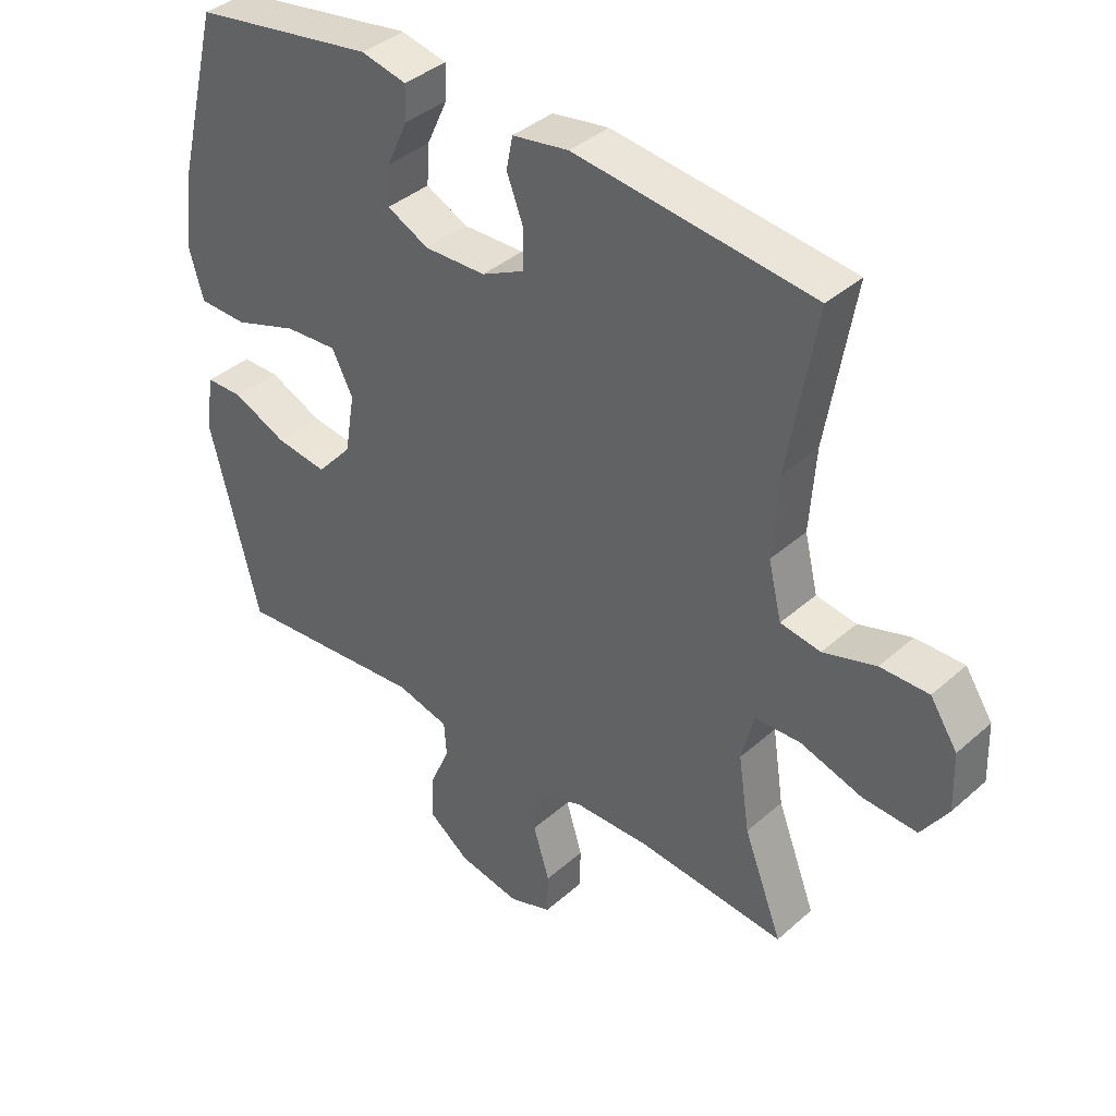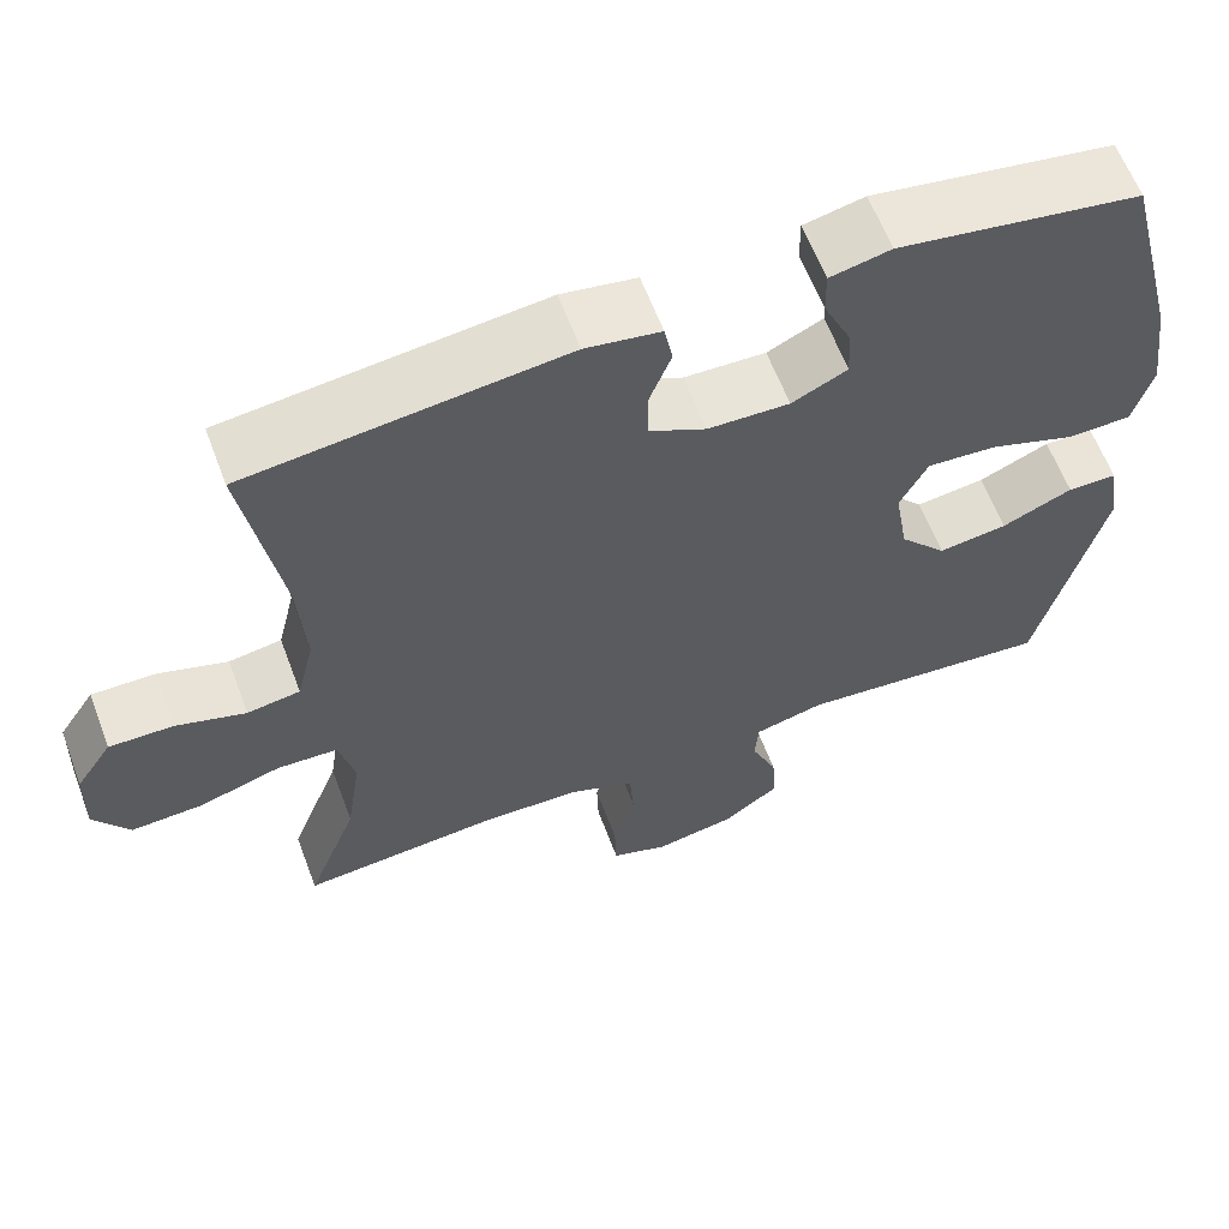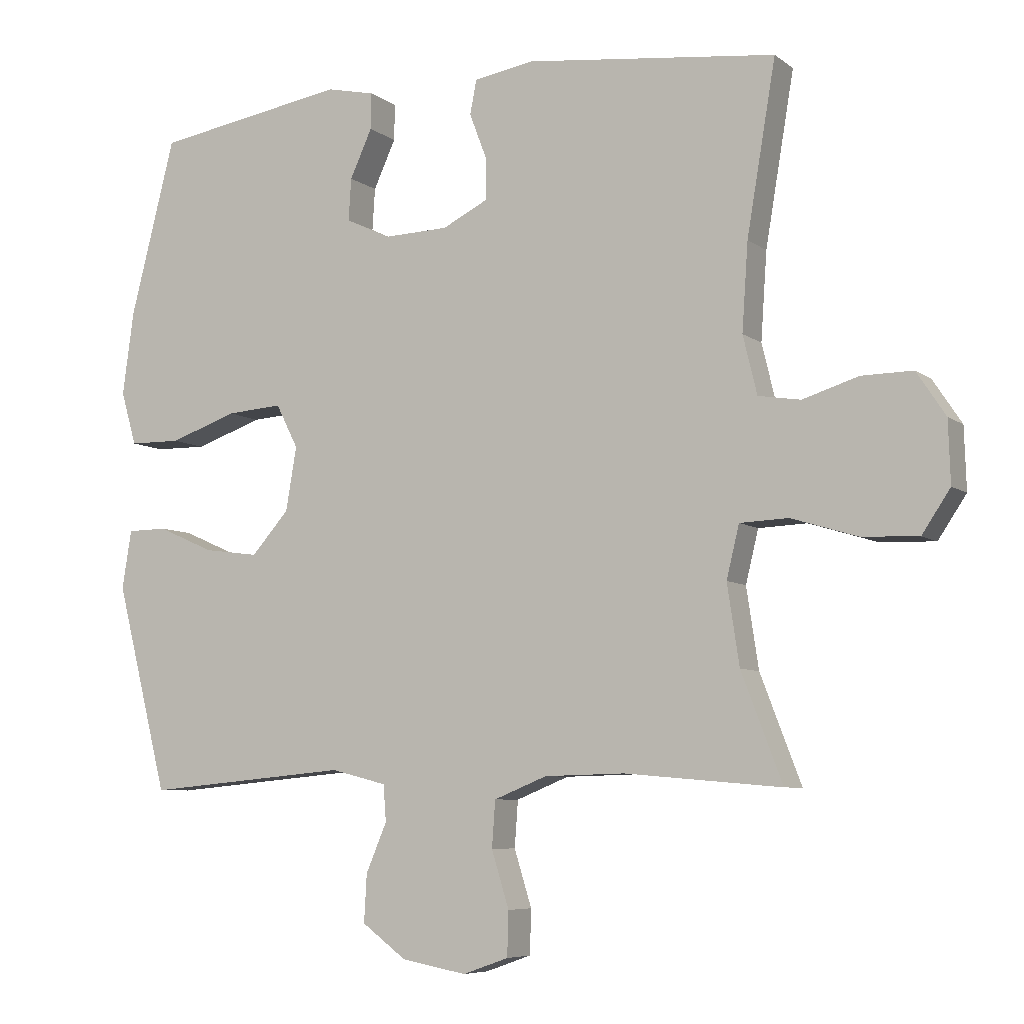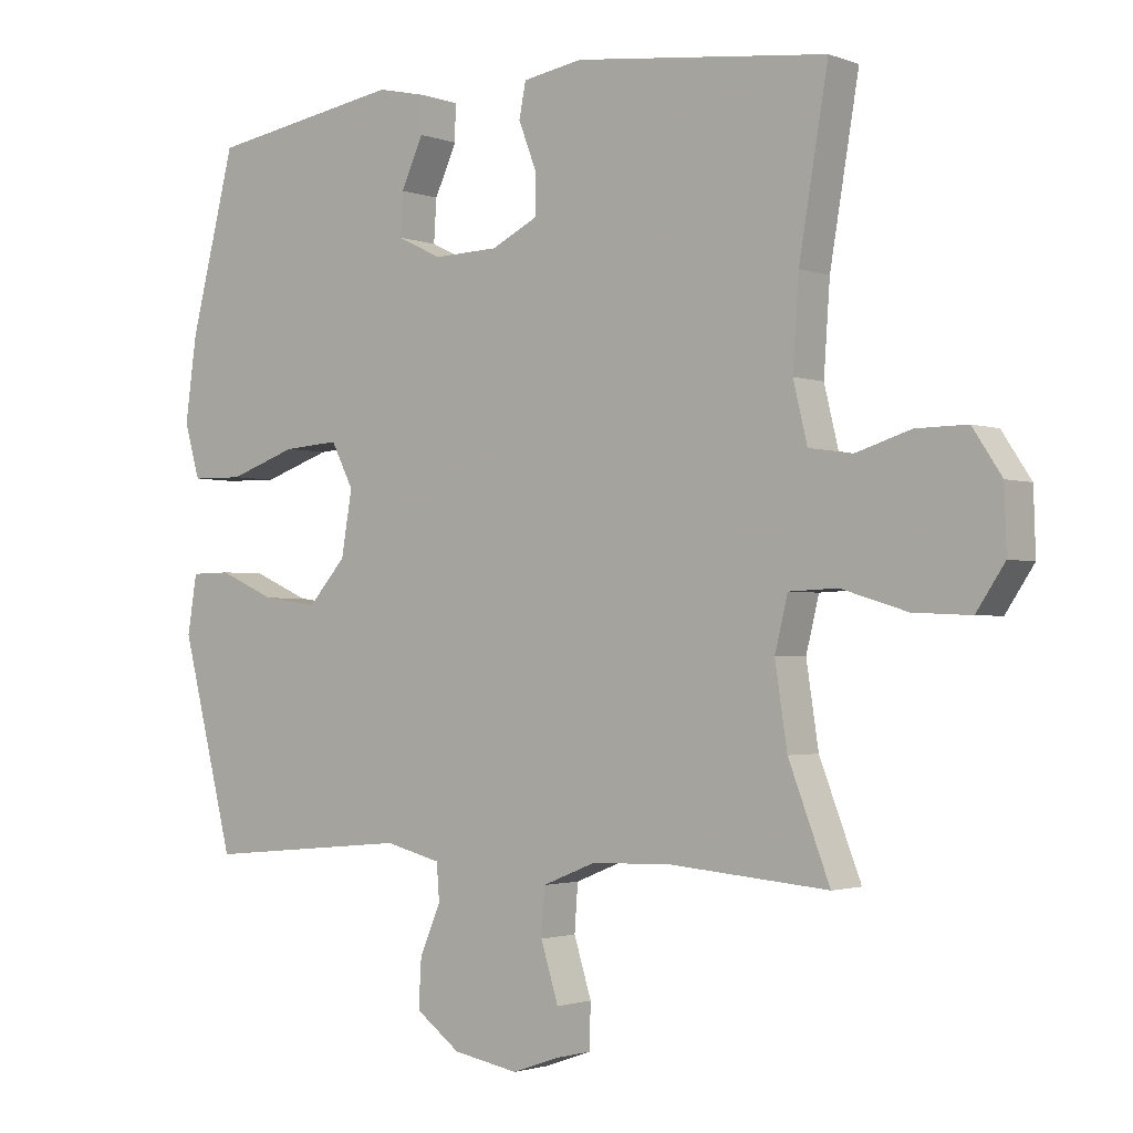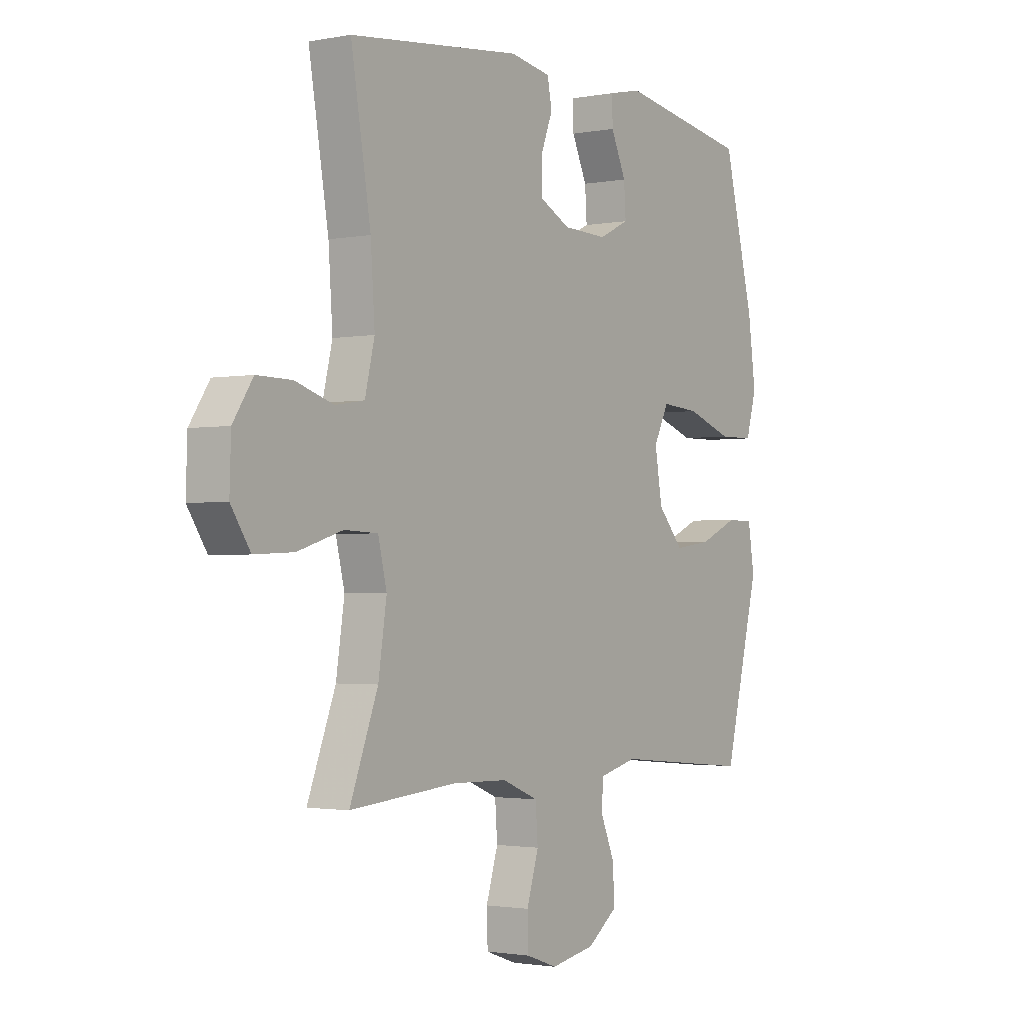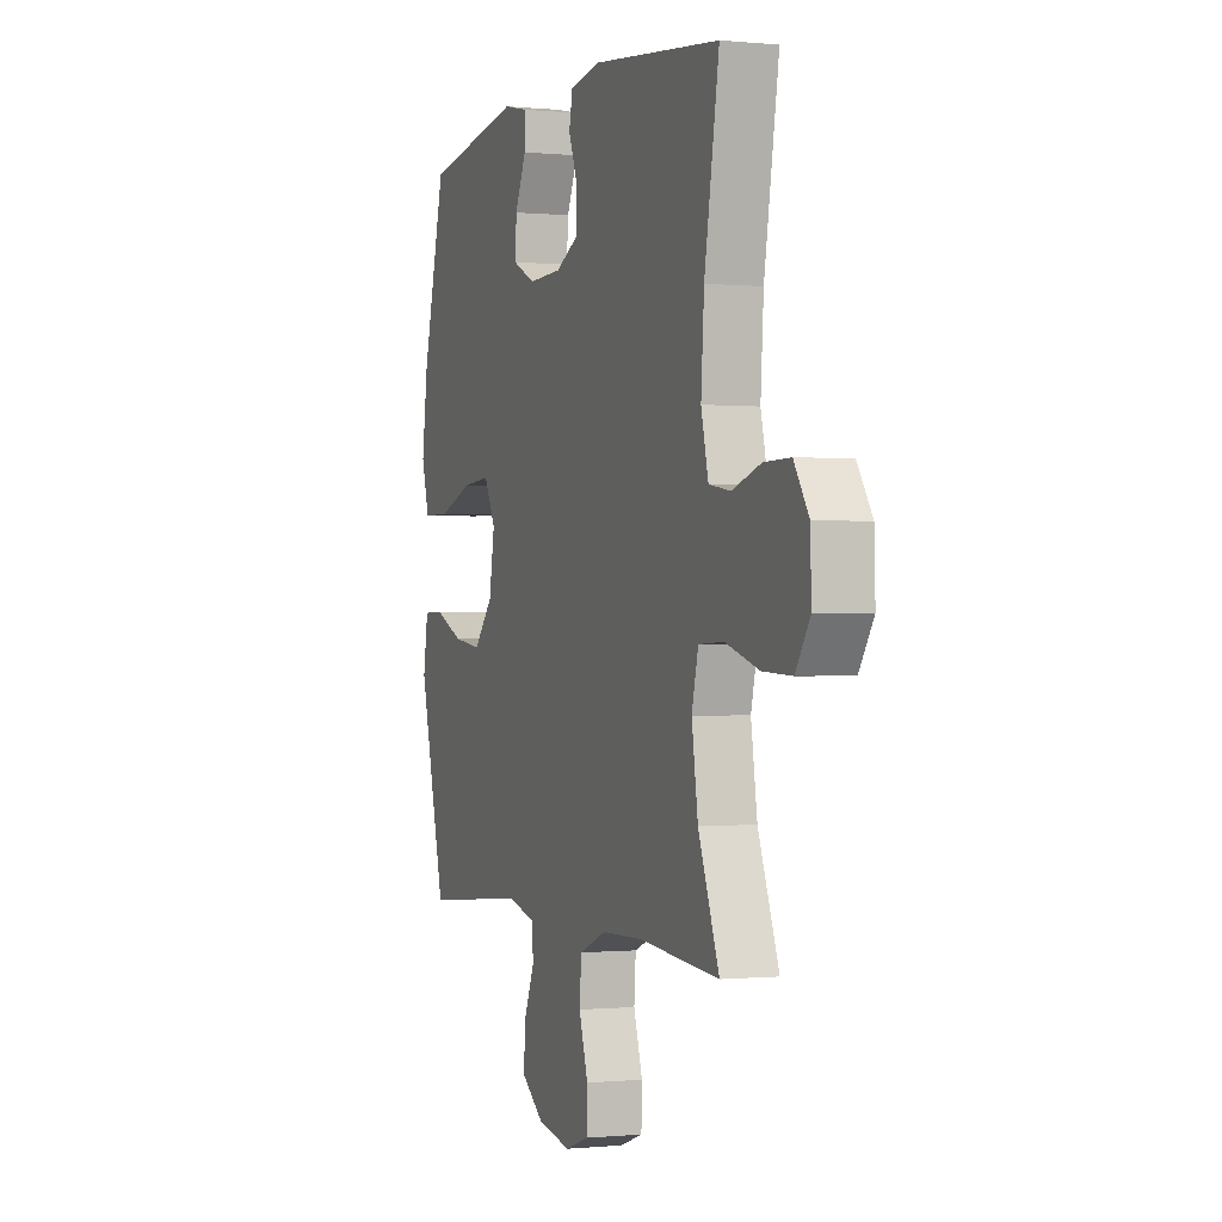
<metadata>
{"format":"obj","ext":"obj","renderer":"f3d","projection":"perspective","resolution":1024,"background":"white","views":[{"elev":38.8,"azim":42.3,"up":"+Z"},{"elev":61.6,"azim":159.4,"up":"+Z"},{"elev":-6.8,"azim":27.2,"up":"+Z"},{"elev":-1.9,"azim":37.6,"up":"+Z"},{"elev":-1.9,"azim":124.1,"up":"+Z"},{"elev":-0.4,"azim":69.5,"up":"+Z"}]}
</metadata>
<code>
v -0.5 0.07 -0.5
v -0.578 0.07 -0.191
v -0.564 0.07 -0.104
v -0.505 0.07 -0.103
v -0.421 0.07 -0.14
v -0.339 0.07 -0.151
v -0.283 0.07 -0.088
v -0.267 0.07 0.007
v -0.3 0.07 0.072
v -0.383 0.07 0.066
v -0.484 0.07 0.031
v -0.561 0.07 0.032
v -0.584 0.07 0.112
v -0.567 0.07 0.237
v -0.5 0.07 0.5
v -0.213 0.07 0.547
v -0.141 0.07 0.531
v -0.142 0.07 0.477
v -0.175 0.07 0.405
v -0.179 0.07 0.342
v -0.113 0.07 0.31
v -0.016 0.07 0.313
v 0.052 0.07 0.347
v 0.052 0.07 0.409
v 0.026 0.07 0.477
v 0.036 0.07 0.528
v 0.125 0.07 0.543
v 0.5 0.07 0.5
v 0.457 0.07 0.245
v 0.448 0.07 0.115
v 0.469 0.07 0.028
v 0.532 0.07 0.018
v 0.615 0.07 0.044
v 0.691 0.07 0.045
v 0.734 0.07 -0.02
v 0.737 0.07 -0.112
v 0.695 0.07 -0.175
v 0.61 0.07 -0.171
v 0.512 0.07 -0.141
v 0.44 0.07 -0.144
v 0.421 0.07 -0.222
v 0.439 0.07 -0.341
v 0.5 0.07 -0.5
v 0.267 0.07 -0.48
v 0.147 0.07 -0.483
v 0.068 0.07 -0.515
v 0.063 0.07 -0.584
v 0.089 0.07 -0.668
v 0.087 0.07 -0.734
v 0.019 0.07 -0.758
v -0.078 0.07 -0.74
v -0.144 0.07 -0.691
v -0.14 0.07 -0.62
v -0.109 0.07 -0.547
v -0.113 0.07 -0.493
v -0.196 0.07 -0.472
v -0.5 0 -0.5
v -0.578 0 -0.191
v -0.564 0 -0.104
v -0.505 0 -0.103
v -0.421 0 -0.14
v -0.339 0 -0.151
v -0.283 0 -0.088
v -0.267 0 0.007
v -0.3 0 0.072
v -0.383 0 0.066
v -0.484 0 0.031
v -0.561 0 0.032
v -0.584 0 0.112
v -0.567 0 0.237
v -0.5 0 0.5
v -0.213 0 0.547
v -0.141 0 0.531
v -0.142 0 0.477
v -0.175 0 0.405
v -0.179 0 0.342
v -0.113 0 0.31
v -0.016 0 0.313
v 0.052 0 0.347
v 0.052 0 0.409
v 0.026 0 0.477
v 0.036 0 0.528
v 0.125 0 0.543
v 0.5 0 0.5
v 0.457 0 0.245
v 0.448 0 0.115
v 0.469 0 0.028
v 0.532 0 0.018
v 0.615 0 0.044
v 0.691 0 0.045
v 0.734 0 -0.02
v 0.737 0 -0.112
v 0.695 0 -0.175
v 0.61 0 -0.171
v 0.512 0 -0.141
v 0.44 0 -0.144
v 0.421 0 -0.222
v 0.439 0 -0.341
v 0.5 0 -0.5
v 0.267 0 -0.48
v 0.147 0 -0.483
v 0.068 0 -0.515
v 0.063 0 -0.584
v 0.089 0 -0.668
v 0.087 0 -0.734
v 0.019 0 -0.758
v -0.078 0 -0.74
v -0.144 0 -0.691
v -0.14 0 -0.62
v -0.109 0 -0.547
v -0.113 0 -0.493
v -0.196 0 -0.472
f 52 53 54
f 51 52 54
f 50 51 54
f 49 50 54
f 48 49 54
f 47 48 54
f 46 47 54 55
f 45 46 55 56
f 42 43 44
f 44 45 56
f 42 44 56
f 41 42 56
f 37 38 39
f 36 37 39
f 35 36 39
f 34 35 39
f 33 34 39
f 32 33 39
f 31 32 39 40
f 41 56 1
f 40 41 1
f 31 40 1
f 30 31 1
f 27 28 29
f 26 27 29
f 25 26 29
f 24 25 29
f 17 18 19
f 16 17 19
f 15 16 19
f 14 15 19
f 13 14 19
f 12 13 19
f 11 12 19
f 10 11 19
f 9 10 19 20
f 8 9 20 21
f 3 4 5
f 2 3 5
f 1 2 5
f 1 5 6
f 30 1 6 7
f 23 24 29 30
f 30 7 8
f 23 30 8
f 22 23 8
f 8 21 22
f 110 109 108
f 110 108 107
f 110 107 106
f 110 106 105
f 110 105 104
f 110 104 103
f 111 110 103 102
f 112 111 102 101
f 100 99 98
f 112 101 100
f 112 100 98
f 112 98 97
f 95 94 93
f 95 93 92
f 95 92 91
f 95 91 90
f 95 90 89
f 95 89 88
f 96 95 88 87
f 57 112 97
f 57 97 96
f 57 96 87
f 57 87 86
f 85 84 83
f 85 83 82
f 85 82 81
f 85 81 80
f 75 74 73
f 75 73 72
f 75 72 71
f 75 71 70
f 75 70 69
f 75 69 68
f 75 68 67
f 75 67 66
f 76 75 66 65
f 77 76 65 64
f 61 60 59
f 61 59 58
f 61 58 57
f 62 61 57
f 63 62 57 86
f 86 85 80 79
f 64 63 86
f 64 86 79
f 64 79 78
f 78 77 64
f 1 57 58 2
f 2 58 59 3
f 3 59 60 4
f 4 60 61 5
f 5 61 62 6
f 6 62 63 7
f 7 63 64 8
f 8 64 65 9
f 9 65 66 10
f 10 66 67 11
f 11 67 68 12
f 12 68 69 13
f 13 69 70 14
f 14 70 71 15
f 15 71 72 16
f 16 72 73 17
f 17 73 74 18
f 18 74 75 19
f 19 75 76 20
f 20 76 77 21
f 21 77 78 22
f 22 78 79 23
f 23 79 80 24
f 24 80 81 25
f 25 81 82 26
f 26 82 83 27
f 27 83 84 28
f 28 84 85 29
f 29 85 86 30
f 30 86 87 31
f 31 87 88 32
f 32 88 89 33
f 33 89 90 34
f 34 90 91 35
f 35 91 92 36
f 36 92 93 37
f 37 93 94 38
f 38 94 95 39
f 39 95 96 40
f 40 96 97 41
f 41 97 98 42
f 42 98 99 43
f 43 99 100 44
f 44 100 101 45
f 45 101 102 46
f 46 102 103 47
f 47 103 104 48
f 48 104 105 49
f 49 105 106 50
f 50 106 107 51
f 51 107 108 52
f 52 108 109 53
f 53 109 110 54
f 54 110 111 55
f 55 111 112 56
f 56 112 57 1

</code>
